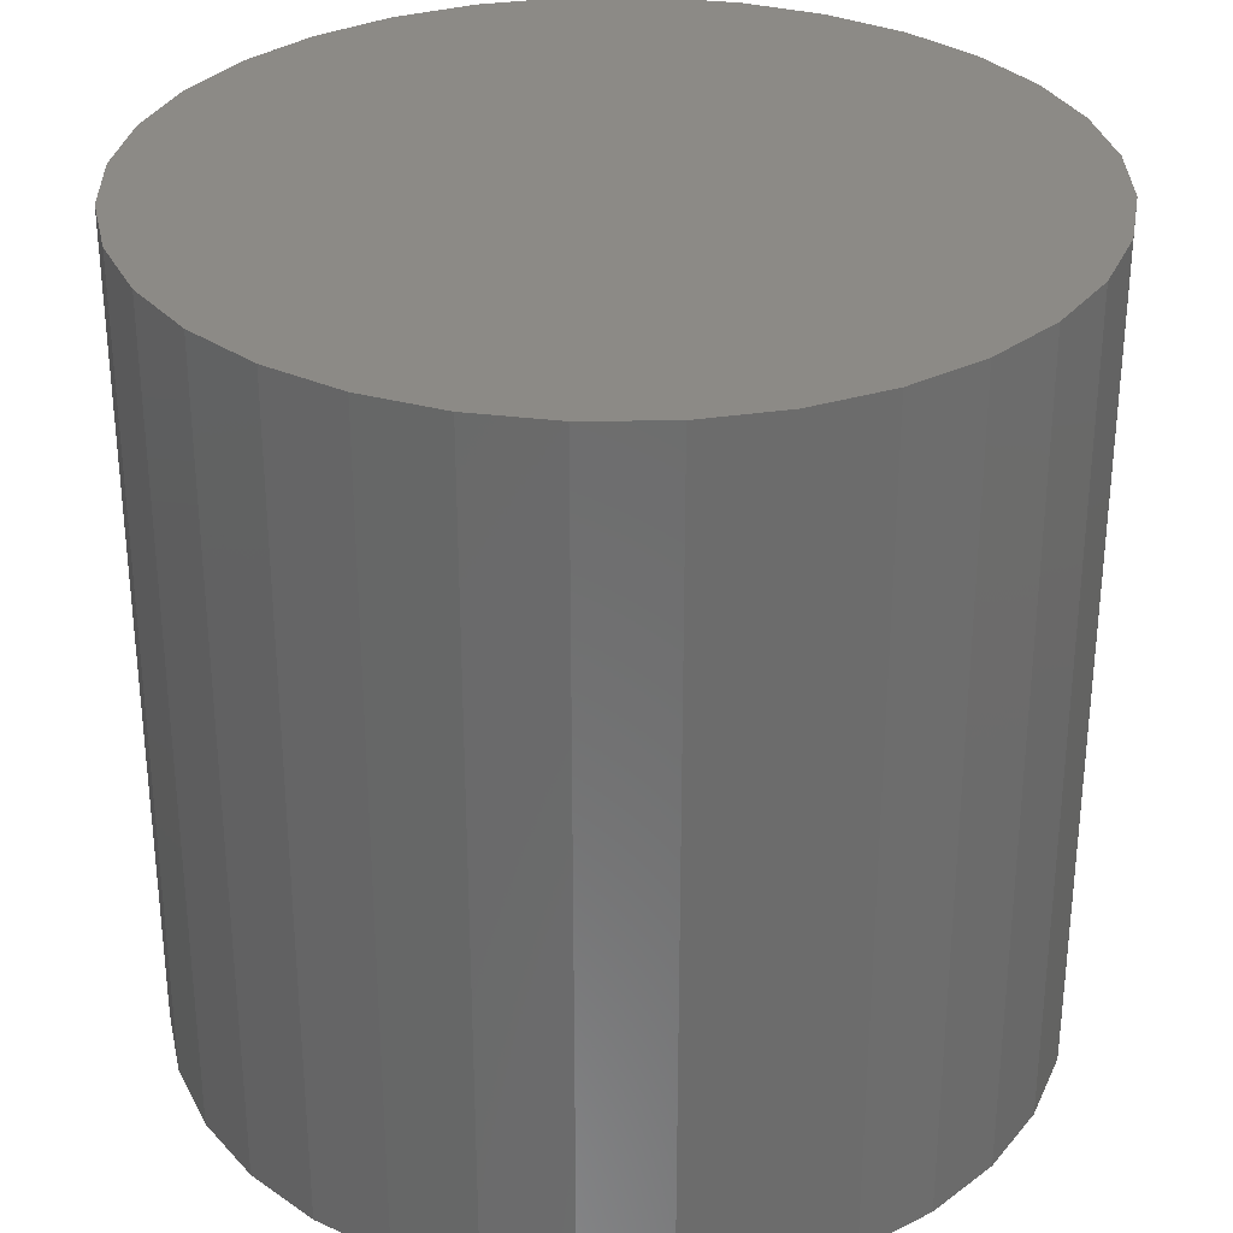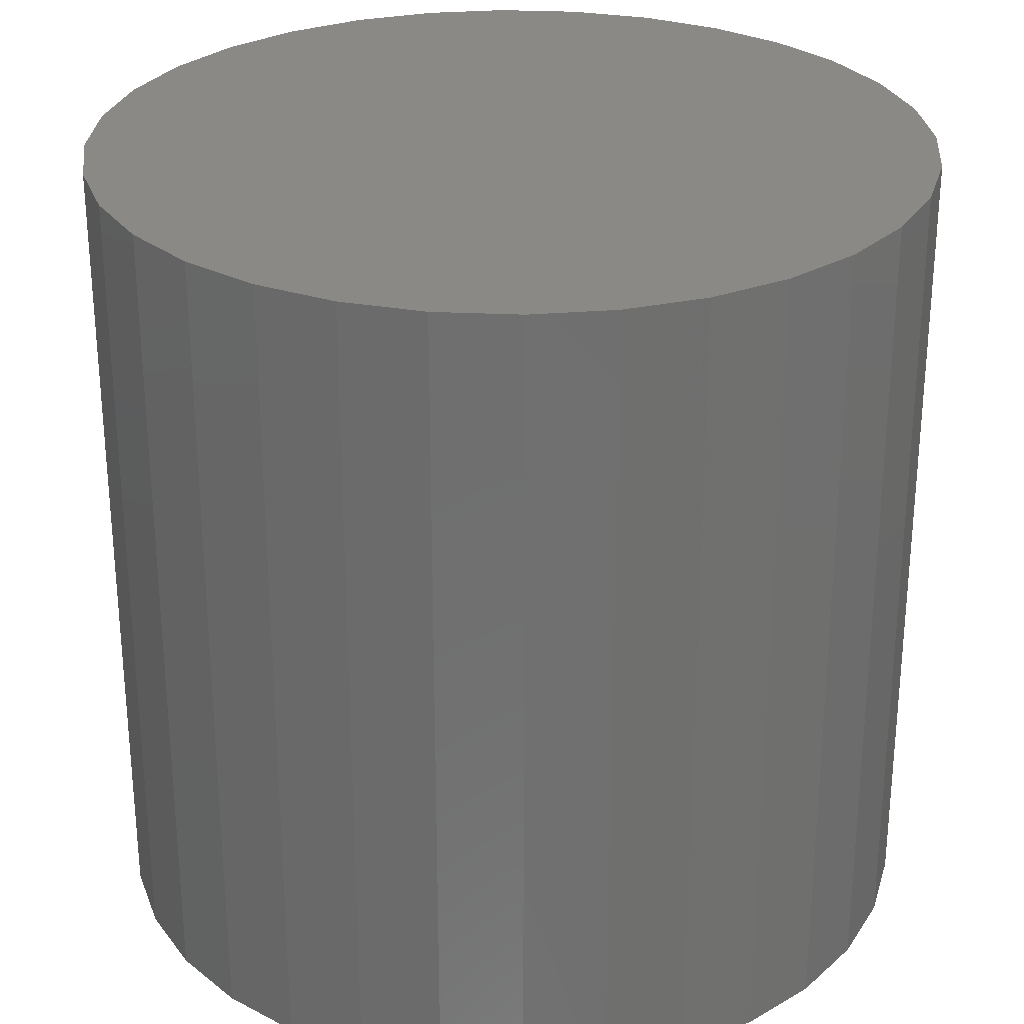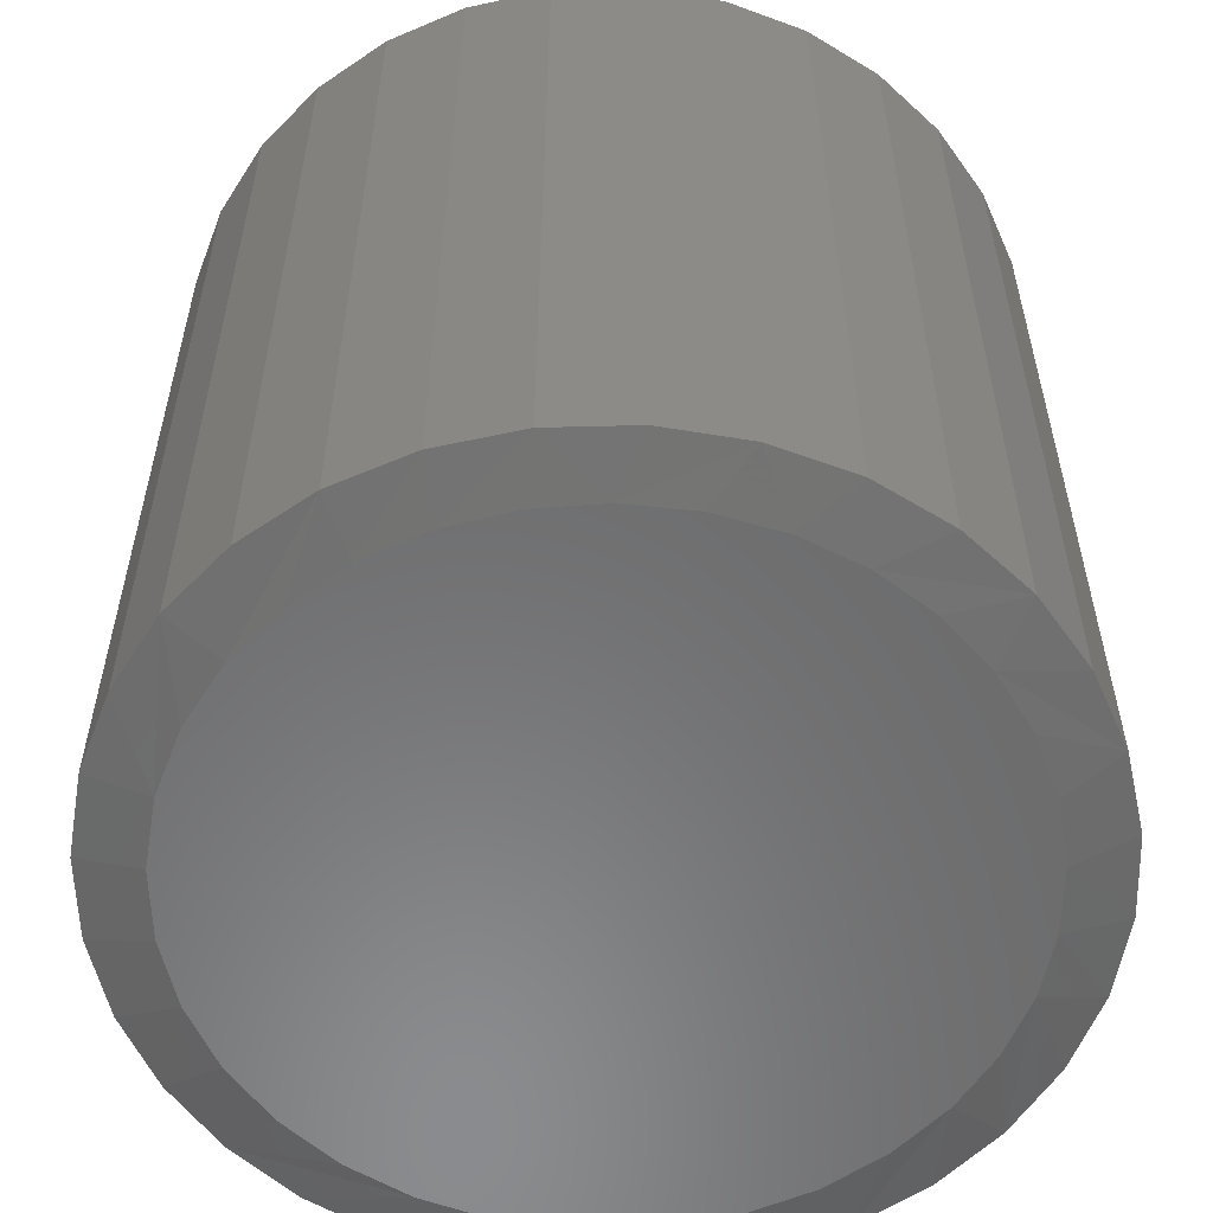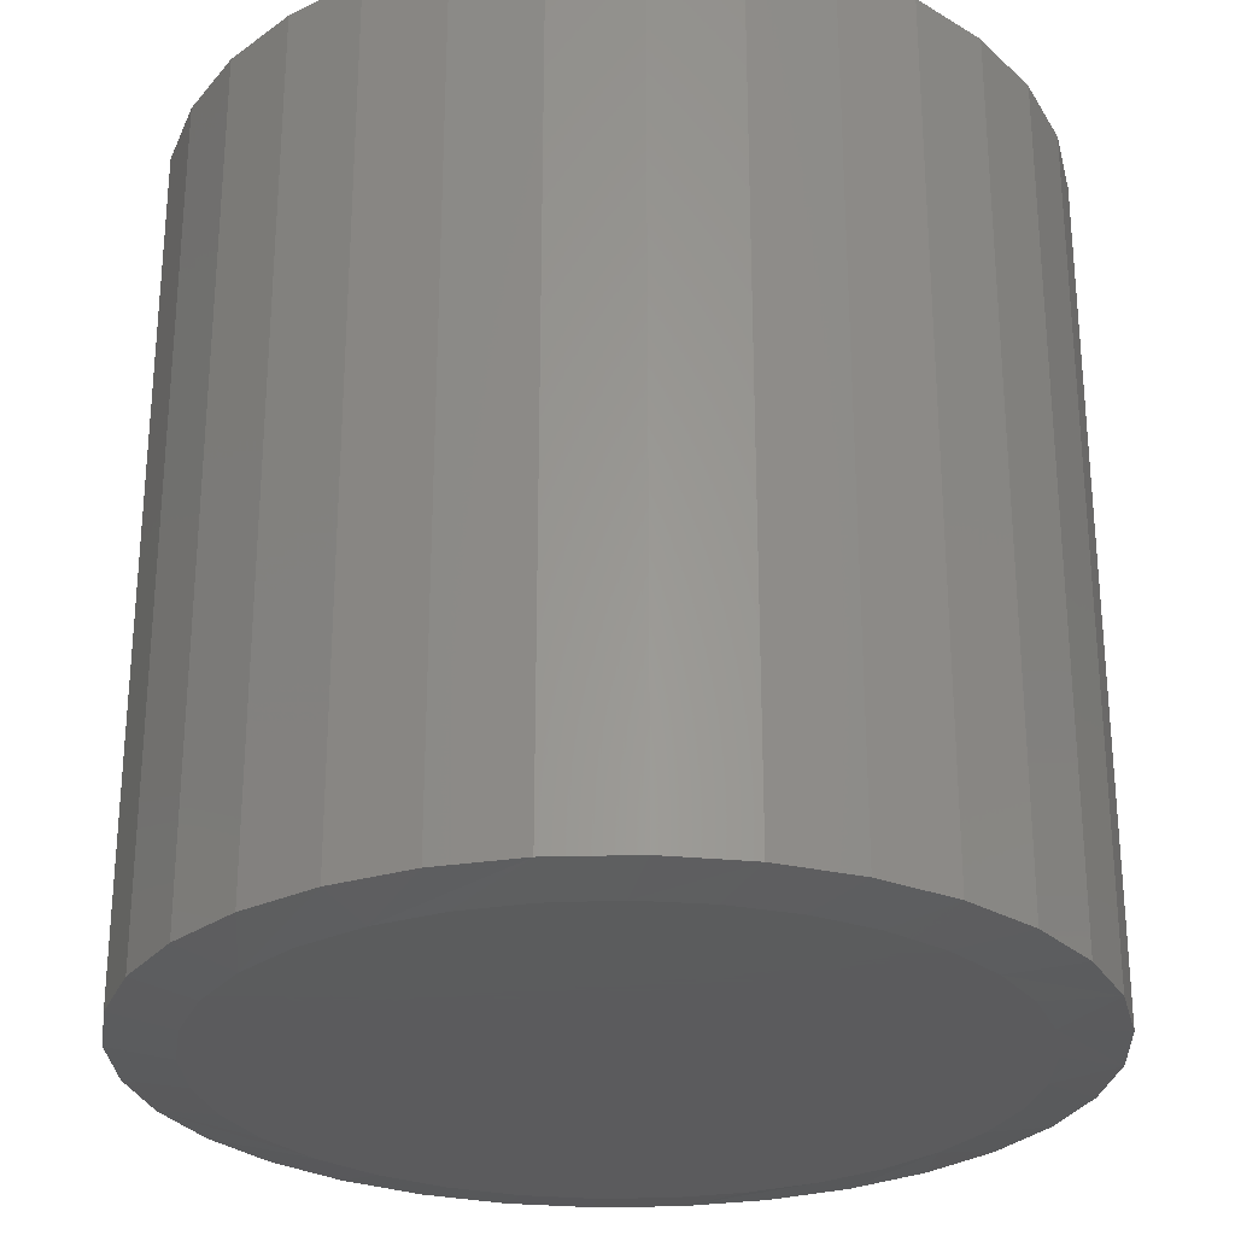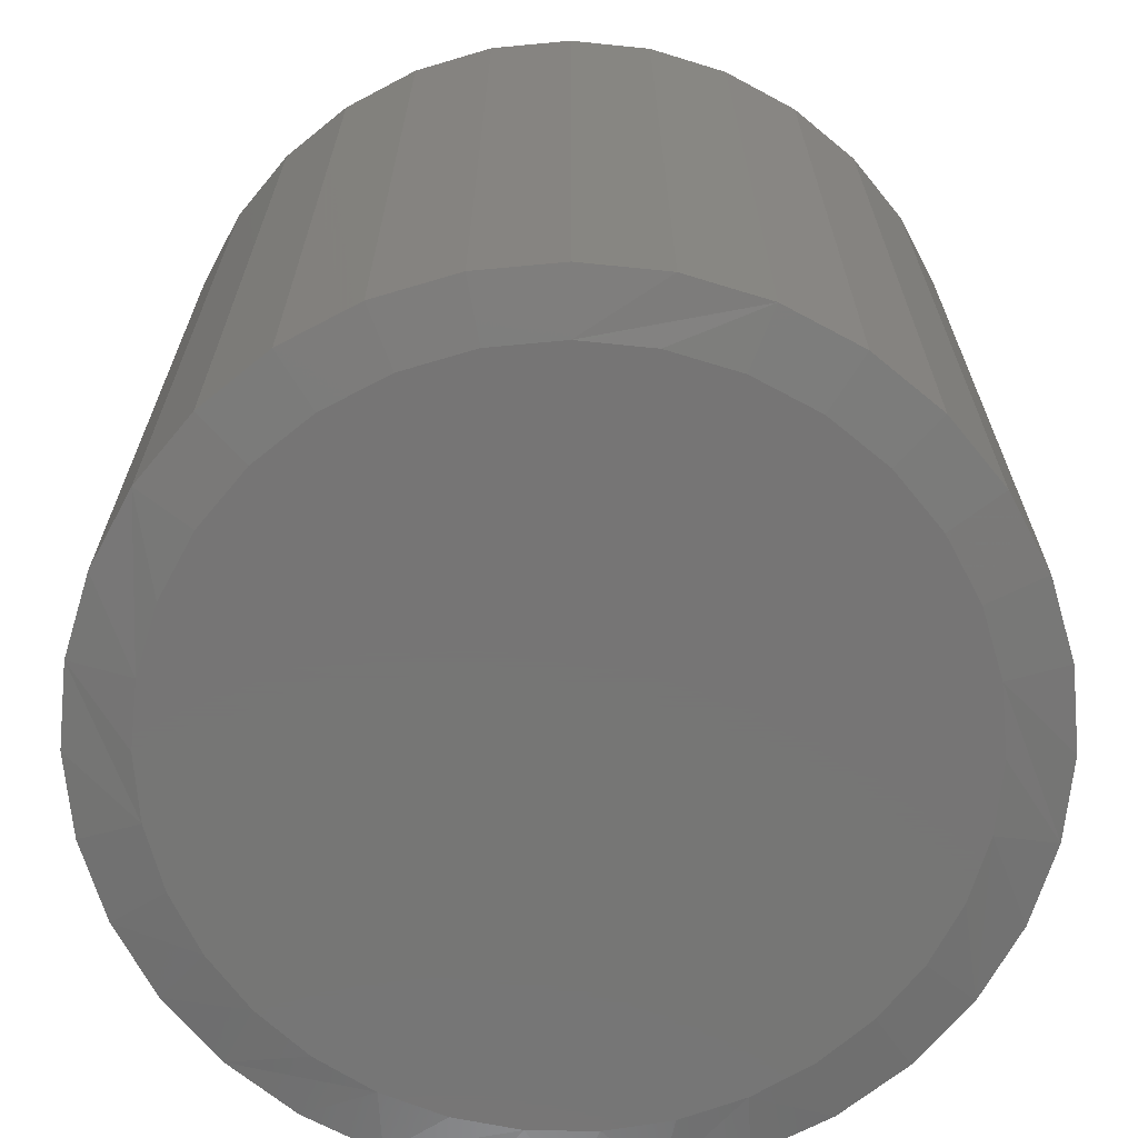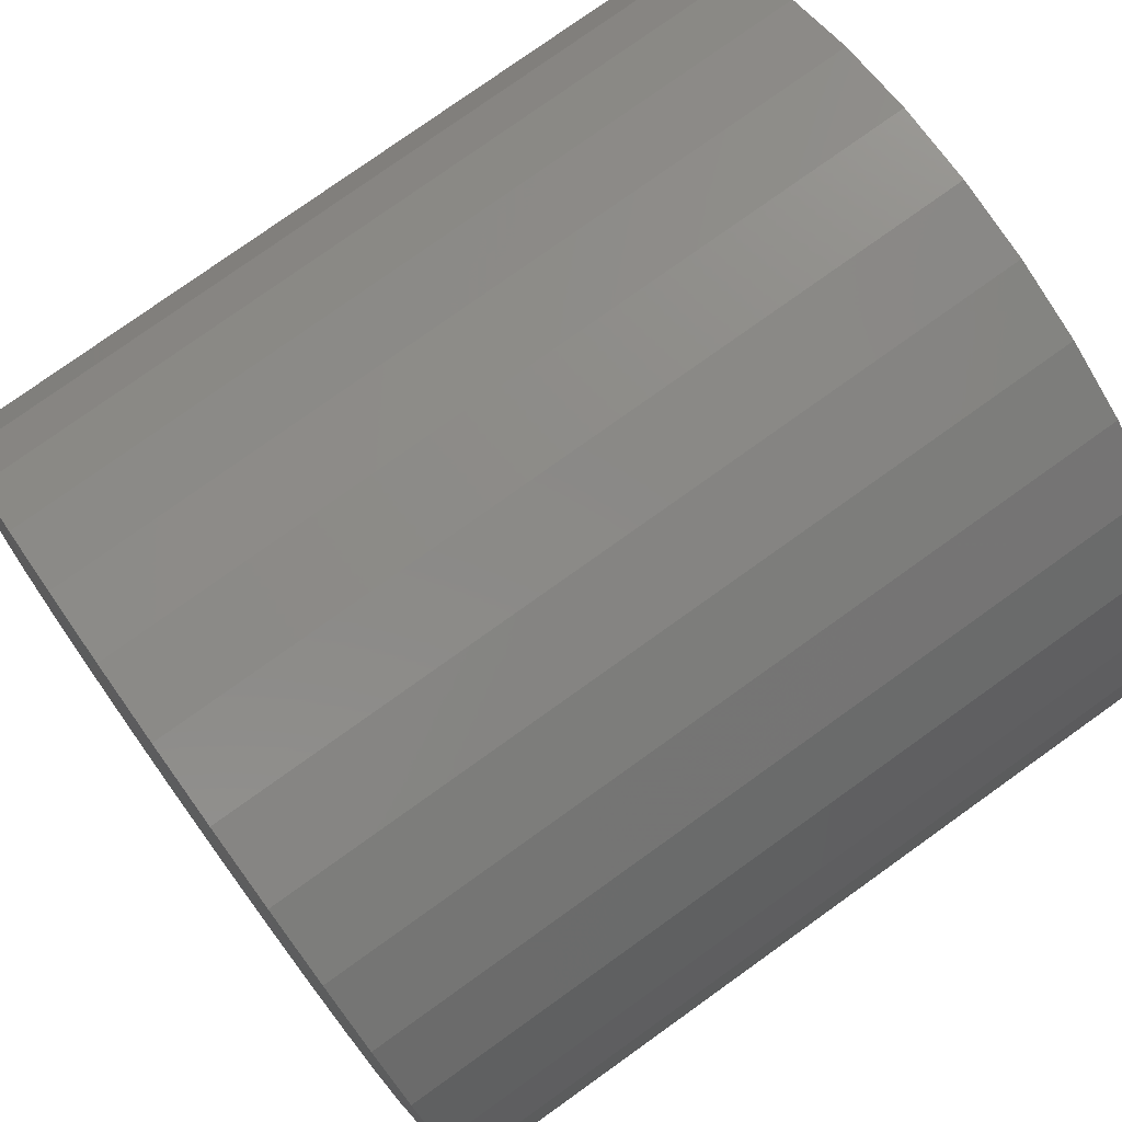
<metadata>
{"format":"stl","ext":"stl","renderer":"f3d","projection":"perspective","resolution":1024,"background":"white","views":[{"elev":31.4,"azim":-119.2,"up":"+Z"},{"elev":28.3,"azim":-24.0,"up":"+Z"},{"elev":-56.9,"azim":142.1,"up":"+Z"},{"elev":-27.4,"azim":120.6,"up":"+Z"},{"elev":-68.0,"azim":-11.5,"up":"+Z"},{"elev":78.5,"azim":-125.5,"up":"+Y"}]}
</metadata>
<code>
# stl→obj: 97 verts, 190 faces
v -0.1716 0.27 0
v -0.1206 0.2796 0
v -0.06883 0.2796 0
v -0.0179 0.27 0
v -0.09474 -0.2808 0
v -0.1495 -0.2754 0
v -0.03996 -0.2754 0
v -0.2022 -0.2594 0
v 0.0127 -0.2594 0
v -0.2507 -0.2334 0
v 0.06124 -0.2334 0
v -0.2933 -0.1985 0
v 0.1038 -0.1985 0
v -0.3282 -0.156 0
v 0.1387 -0.156 0
v -0.3541 -0.1074 0
v 0.1646 -0.1074 0
v -0.3701 -0.05477 0
v 0.1806 -0.05477 0
v -0.3755 -5.013e-08 0
v 0.186 -1.186e-16 0
v -0.3707 0.05159 0
v 0.1812 0.05159 0
v -0.3565 0.1014 0
v 0.1671 0.1014 0
v -0.3334 0.1478 0
v 0.144 0.1478 0
v -0.3022 0.1891 0
v 0.1127 0.1891 0
v -0.2639 0.224 0
v 0.07446 0.224 0
v -0.2199 0.2513 0
v 0.03041 0.2513 0
v 0.2329 -8.024e-17 0.007812
v 0.2329 0 0.6484
v 0.2266 -0.06392 0.007812
v 0.2266 -0.06392 0.6484
v 0.208 -0.1254 0.007812
v 0.208 -0.1254 0.6484
v 0.1777 -0.182 0.007812
v 0.1777 -0.182 0.6484
v 0.1369 -0.2317 0.007812
v 0.1369 -0.2317 0.6484
v 0.08729 -0.2724 0.007812
v 0.08729 -0.2724 0.6484
v 0.03064 -0.3027 0.007812
v 0.03064 -0.3027 0.6484
v -0.03082 -0.3213 0.007812
v -0.03082 -0.3213 0.6484
v -0.09474 -0.3276 0.007812
v -0.09474 -0.3276 0.6484
v -0.1587 -0.3213 0.007812
v -0.1587 -0.3213 0.6484
v -0.2201 -0.3027 0.007812
v -0.2201 -0.3027 0.6484
v -0.2768 -0.2724 0.007812
v -0.2768 -0.2724 0.6484
v -0.3264 -0.2317 0.007812
v -0.3264 -0.2317 0.6484
v -0.3672 -0.182 0.007812
v -0.3672 -0.182 0.6484
v -0.3974 -0.1254 0.007812
v -0.3974 -0.1254 0.6484
v -0.4161 -0.06392 0.007812
v -0.4161 -0.06392 0.6484
v -0.4224 4.012e-17 0.007812
v -0.4224 4.012e-17 0.6484
v -0.4161 0.06392 0.007812
v -0.4161 0.06392 0.6484
v -0.3974 0.1254 0.007812
v -0.3974 0.1254 0.6484
v -0.3672 0.182 0.007812
v -0.3672 0.182 0.6484
v -0.3264 0.2317 0.007812
v -0.3264 0.2317 0.6484
v -0.2768 0.2724 0.007812
v -0.2768 0.2724 0.6484
v -0.2201 0.3027 0.007812
v -0.2201 0.3027 0.6484
v -0.1587 0.3213 0.007812
v -0.1587 0.3213 0.6484
v -0.09474 0.3276 0.007812
v -0.09474 0.3276 0.6484
v -0.03082 0.3213 0.007812
v -0.03082 0.3213 0.6484
v 0.03064 0.3027 0.007812
v 0.03064 0.3027 0.6484
v 0.08729 0.2724 0.007812
v 0.08729 0.2724 0.6484
v 0.1369 0.2317 0.007812
v 0.1369 0.2317 0.6484
v 0.1777 0.182 0.007812
v 0.1777 0.182 0.6484
v 0.208 0.1254 0.007812
v 0.208 0.1254 0.6484
v 0.2266 0.06392 0.007812
v 0.2266 0.06392 0.6484
f 1 2 3
f 4 1 3
f 5 6 7
f 7 6 8
f 7 8 9
f 9 8 10
f 9 10 11
f 11 10 12
f 11 12 13
f 13 12 14
f 13 14 15
f 15 14 16
f 15 16 17
f 17 16 18
f 17 18 19
f 19 18 20
f 19 20 21
f 21 20 22
f 21 22 23
f 23 22 24
f 23 24 25
f 25 24 26
f 25 26 27
f 27 26 28
f 27 28 29
f 29 28 30
f 29 30 31
f 31 30 32
f 31 32 33
f 33 32 1
f 33 1 4
f 34 35 36
f 36 35 37
f 36 37 38
f 38 37 39
f 38 39 40
f 40 39 41
f 40 41 42
f 42 41 43
f 42 43 44
f 44 43 45
f 44 45 46
f 46 45 47
f 46 47 48
f 48 47 49
f 48 49 50
f 50 49 51
f 50 51 52
f 52 51 53
f 52 53 54
f 54 53 55
f 54 55 56
f 56 55 57
f 56 57 58
f 58 57 59
f 58 59 60
f 60 59 61
f 60 61 62
f 62 61 63
f 62 63 64
f 64 63 65
f 64 65 66
f 66 65 67
f 66 67 68
f 68 67 69
f 68 69 70
f 70 69 71
f 70 71 72
f 72 71 73
f 72 73 74
f 74 73 75
f 74 75 76
f 76 75 77
f 76 77 78
f 78 77 79
f 78 79 80
f 80 79 81
f 80 81 82
f 82 81 83
f 82 83 84
f 84 83 85
f 84 85 86
f 86 85 87
f 86 87 88
f 88 87 89
f 88 89 90
f 90 89 91
f 90 91 92
f 92 91 93
f 92 93 94
f 94 93 95
f 94 95 96
f 96 95 97
f 96 97 34
f 34 97 35
f 23 25 94
f 31 86 88
f 88 90 31
f 3 80 82
f 82 84 3
f 3 84 4
f 84 86 4
f 4 86 33
f 86 31 33
f 1 76 78
f 78 80 1
f 1 80 2
f 80 3 2
f 28 74 30
f 74 76 30
f 30 76 32
f 76 1 32
f 66 68 24
f 66 24 22
f 66 22 20
f 21 23 94
f 21 94 96
f 21 96 34
f 94 25 92
f 92 25 27
f 92 27 90
f 90 27 29
f 90 29 31
f 74 28 72
f 72 28 26
f 72 26 70
f 70 26 24
f 70 24 68
f 16 62 18
f 12 58 14
f 6 48 50
f 8 54 10
f 7 48 5
f 48 6 5
f 11 44 9
f 15 40 13
f 34 36 17
f 34 17 19
f 34 19 21
f 20 18 62
f 20 62 64
f 20 64 66
f 62 16 60
f 60 16 14
f 60 14 58
f 58 12 56
f 56 12 10
f 56 10 54
f 54 8 52
f 52 8 6
f 52 6 50
f 48 7 46
f 46 7 9
f 46 9 44
f 44 11 42
f 42 11 13
f 42 13 40
f 40 15 38
f 38 15 17
f 38 17 36
f 81 85 83
f 85 81 87
f 87 81 79
f 87 79 89
f 89 79 77
f 89 77 91
f 91 77 75
f 91 75 93
f 93 75 73
f 93 73 95
f 95 73 71
f 95 71 97
f 97 71 69
f 97 69 35
f 35 69 67
f 35 67 37
f 37 67 65
f 37 65 39
f 39 65 63
f 39 63 41
f 41 63 61
f 41 61 43
f 43 61 59
f 43 59 45
f 45 59 57
f 45 57 47
f 47 57 55
f 47 55 49
f 49 55 53
f 49 53 51

</code>
